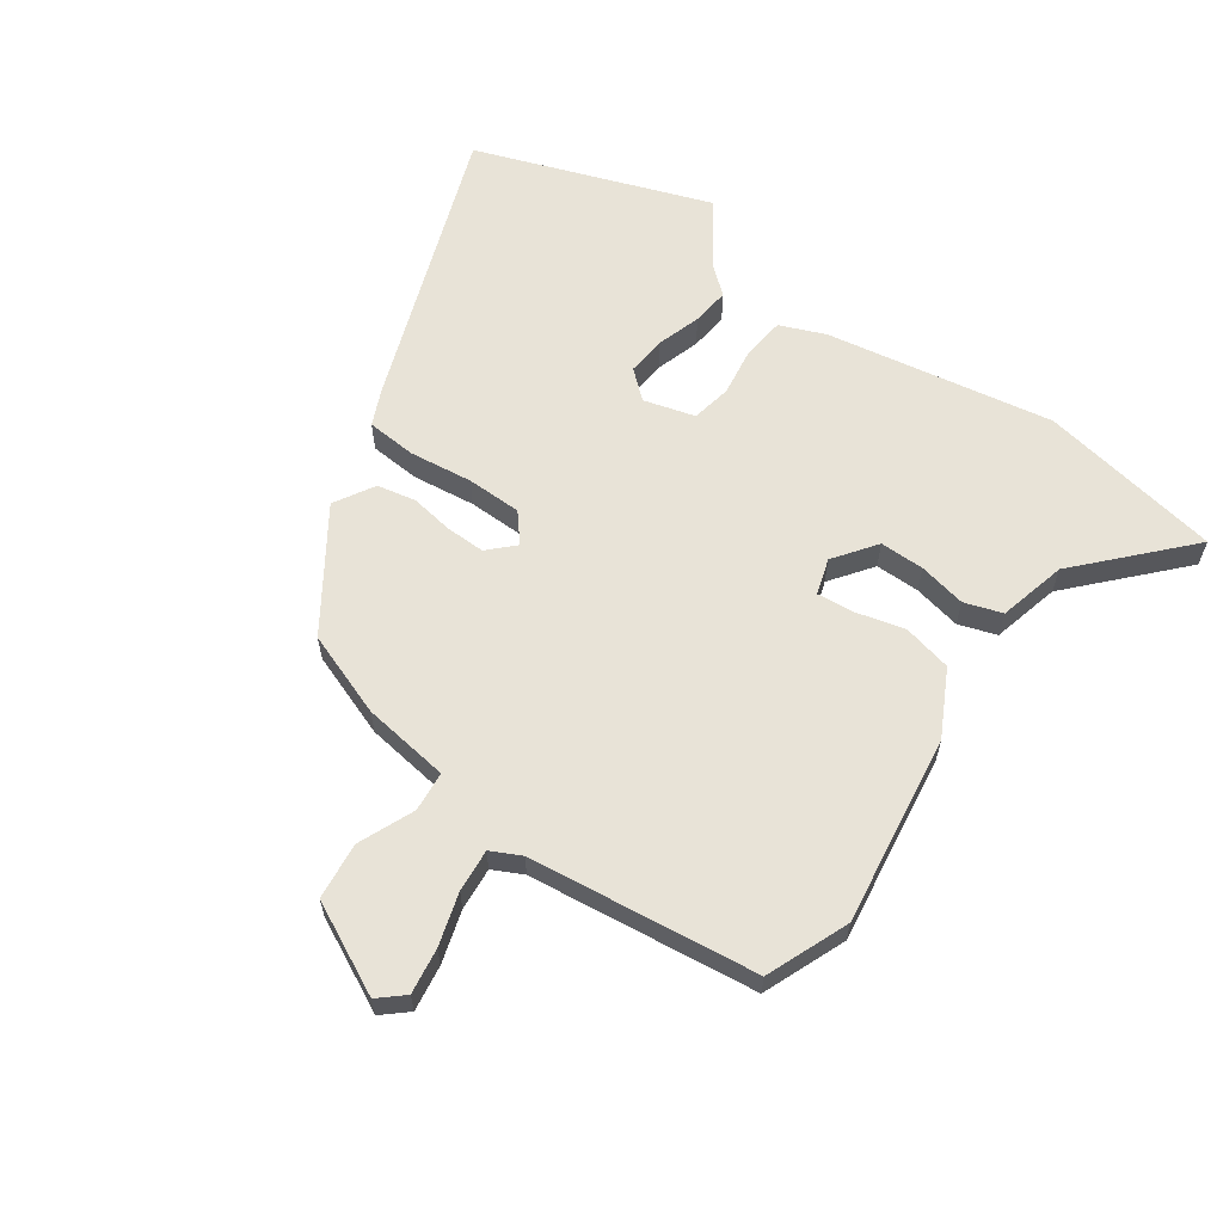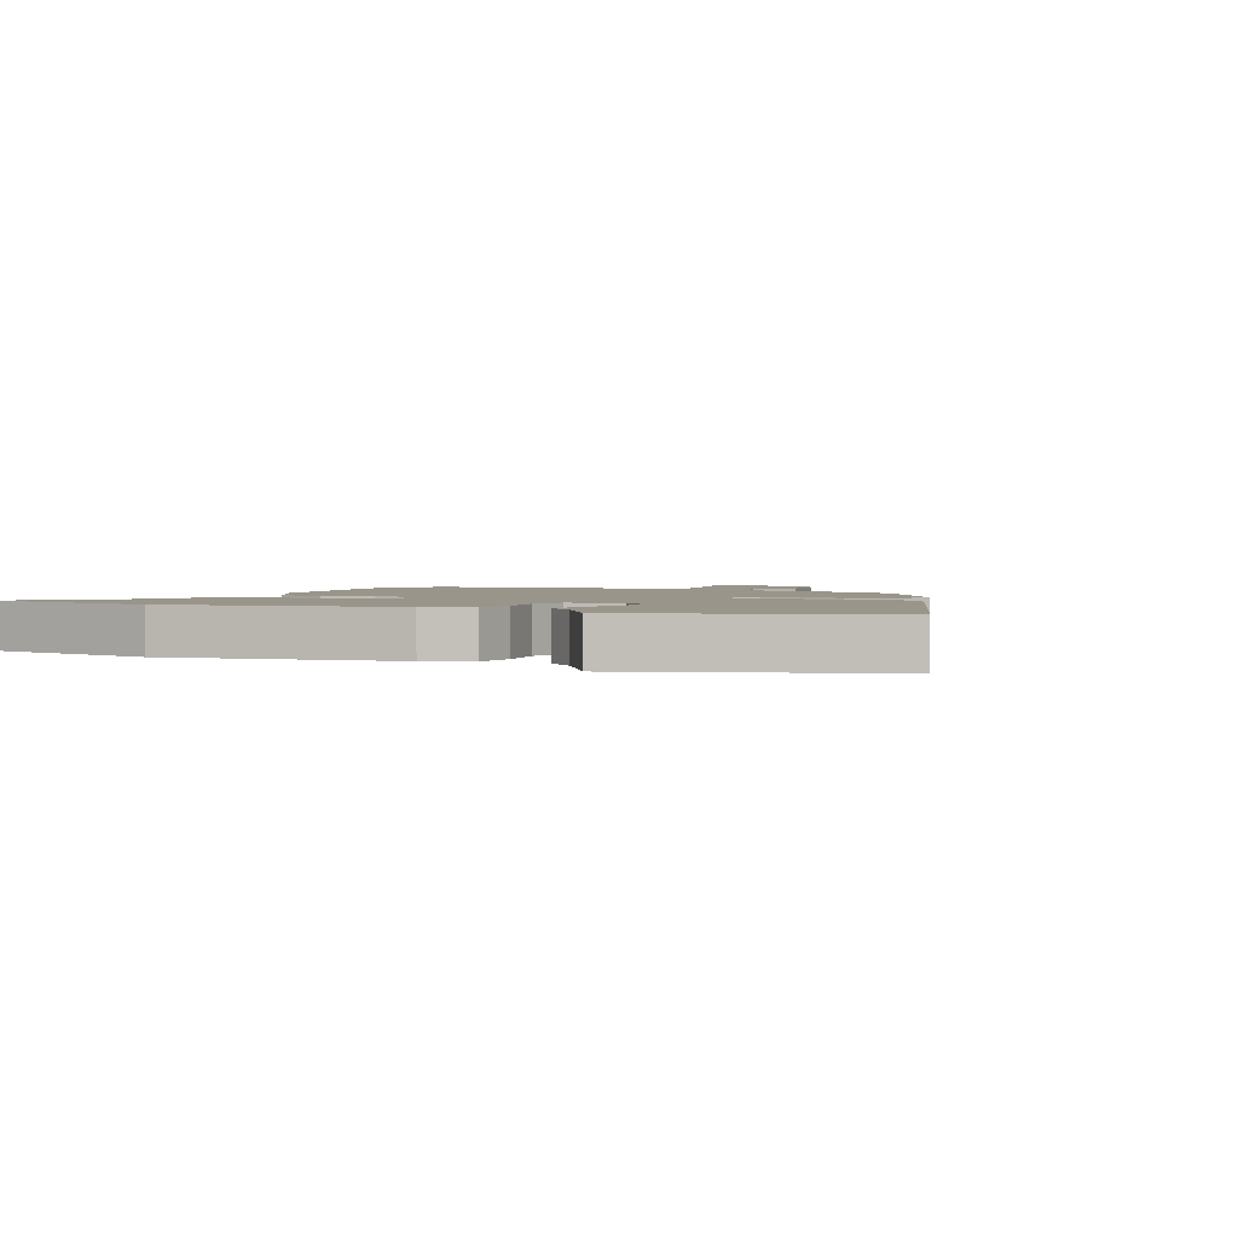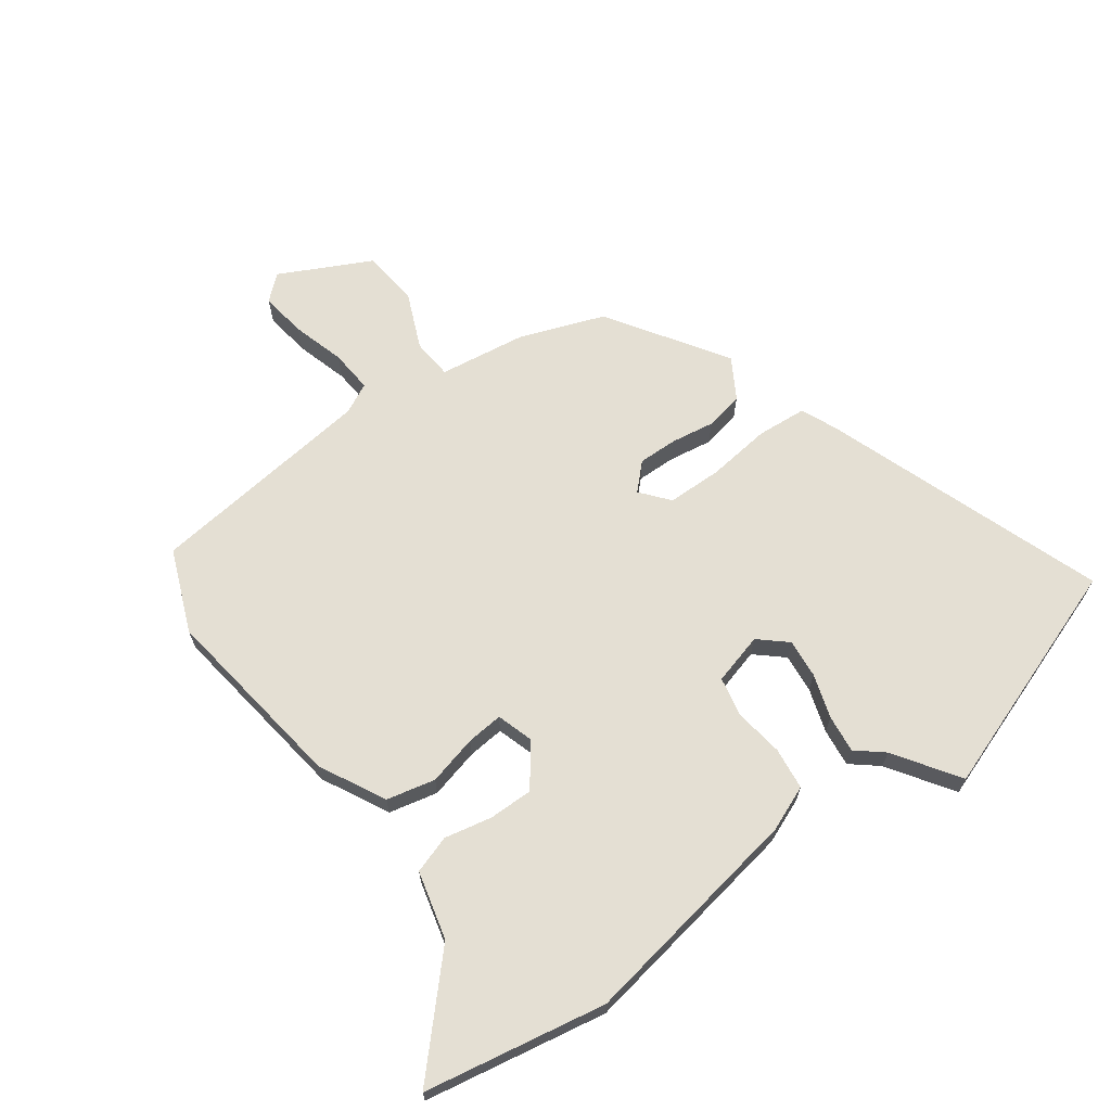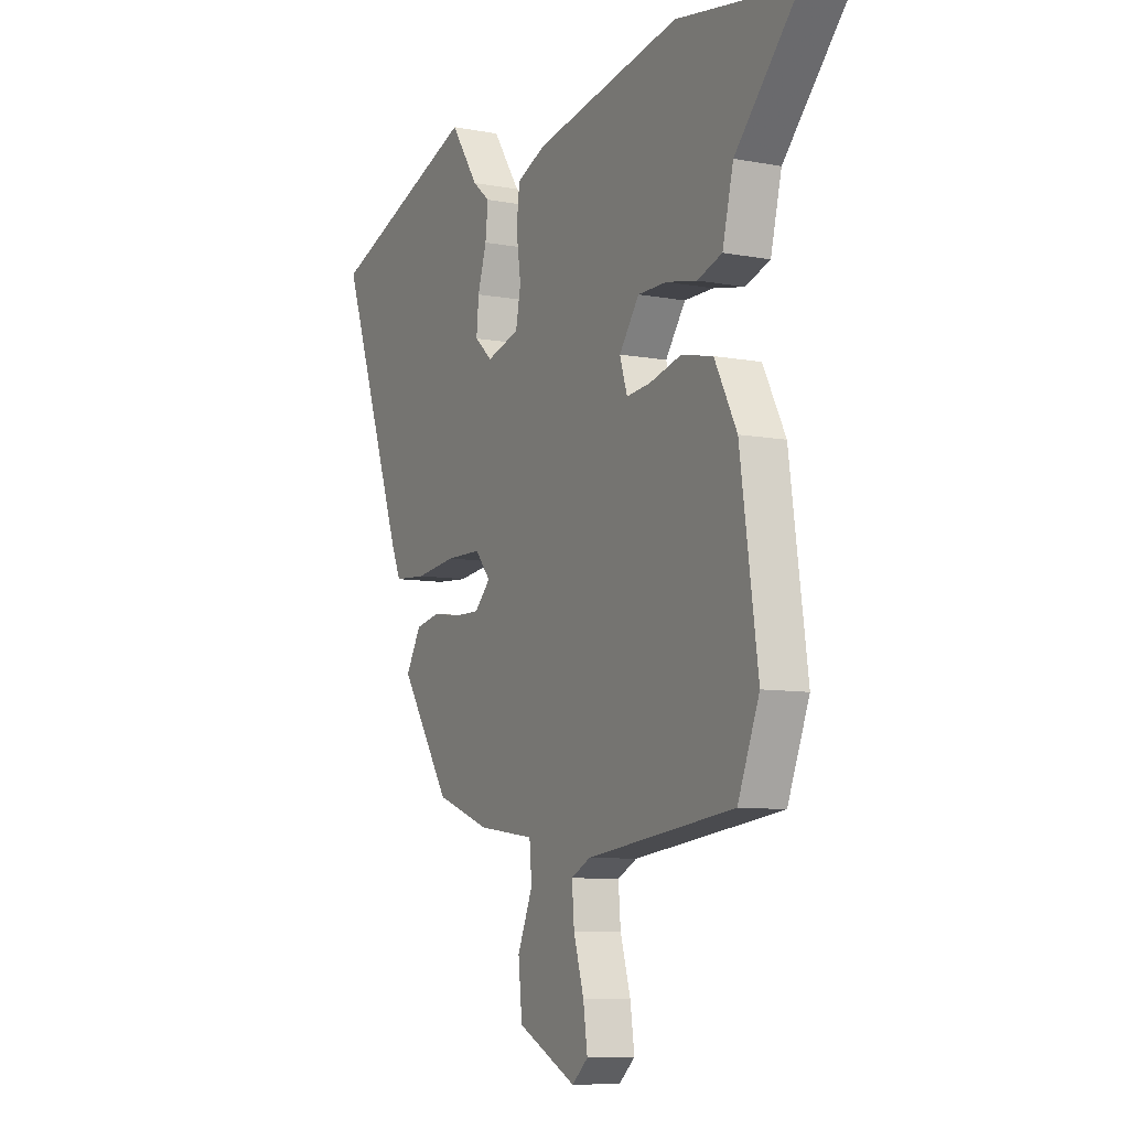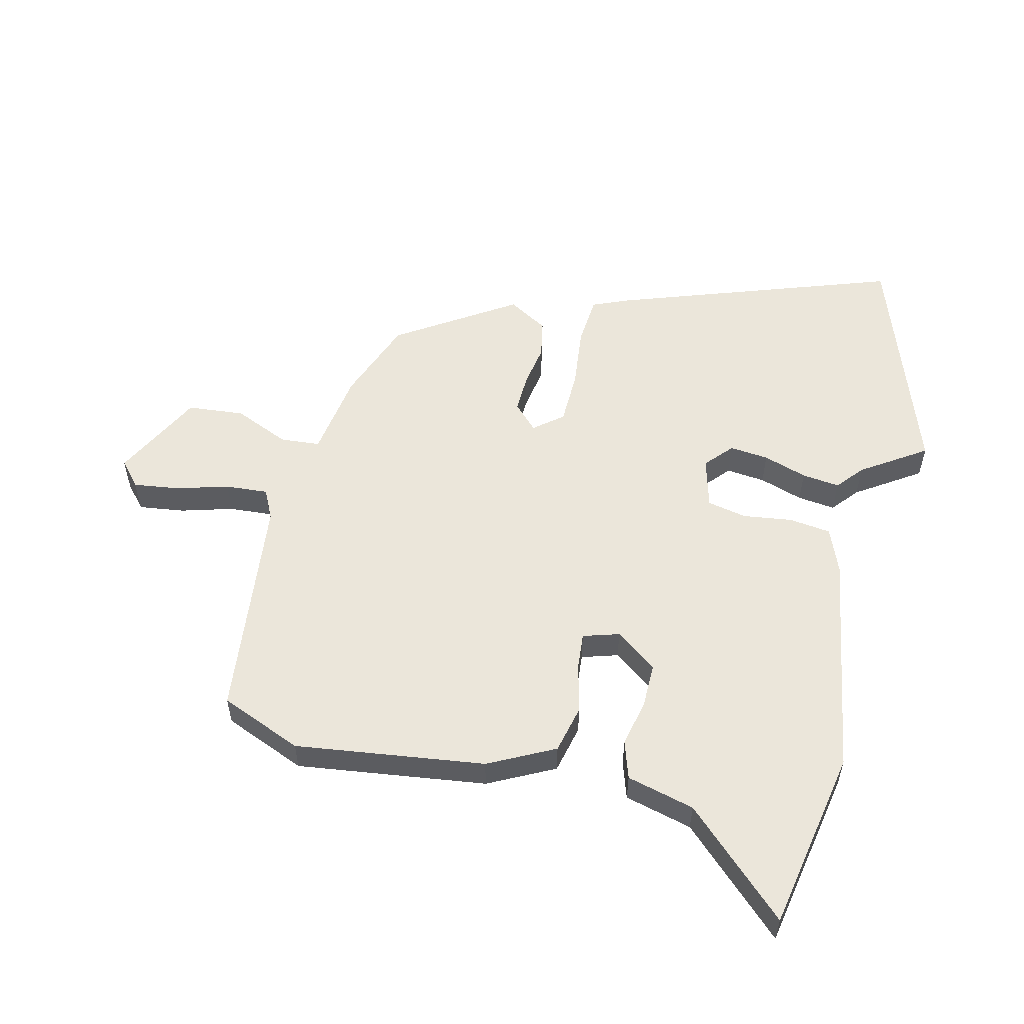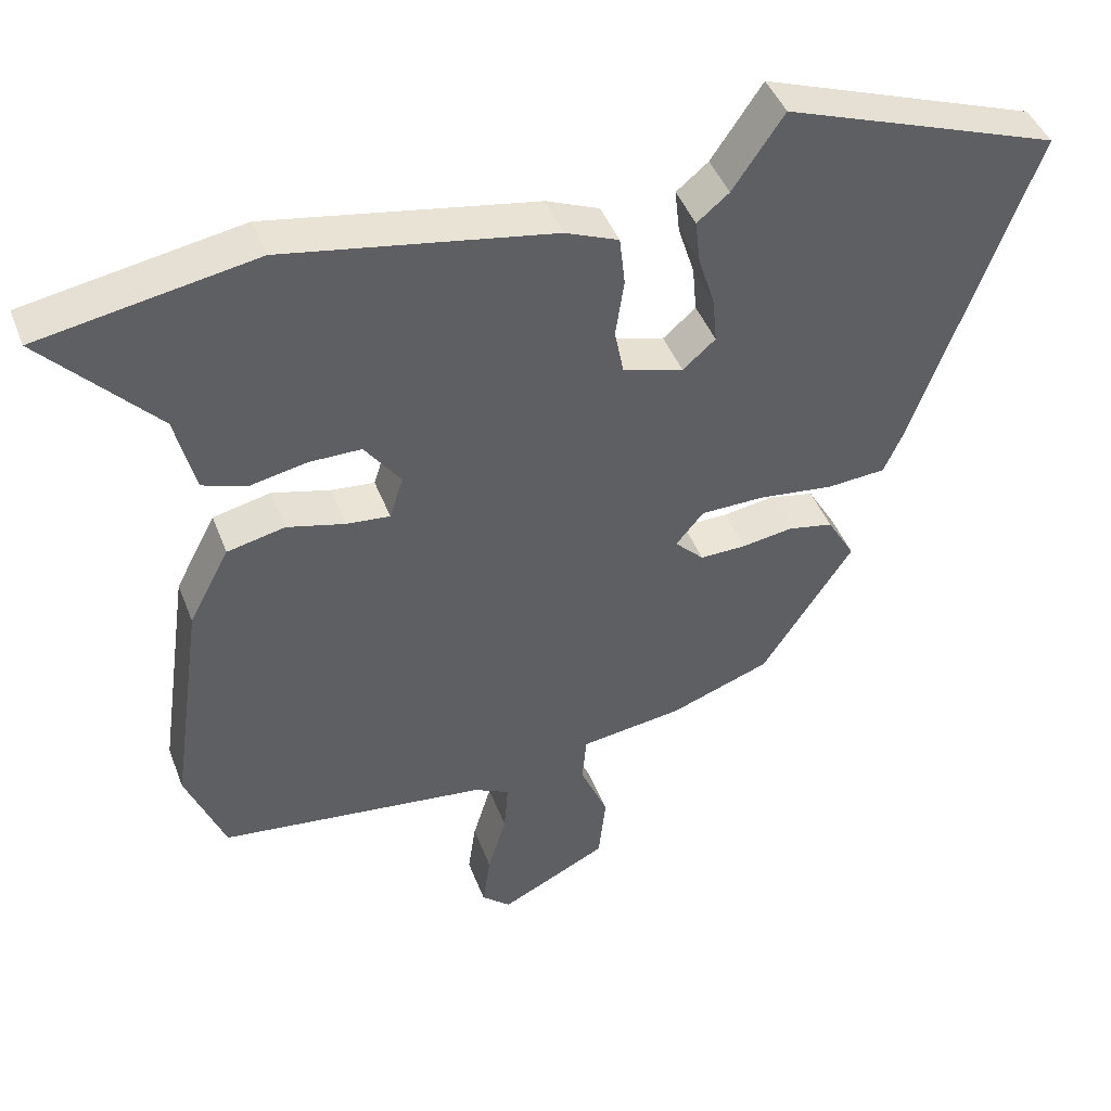
<metadata>
{"format":"obj","ext":"obj","renderer":"f3d","projection":"perspective","resolution":1024,"background":"white","views":[{"elev":61.6,"azim":-144.7,"up":"+Y"},{"elev":2.1,"azim":25.9,"up":"+Y"},{"elev":66.8,"azim":-35.7,"up":"+Y"},{"elev":-8.4,"azim":-117.3,"up":"+Z"},{"elev":54.9,"azim":-75.8,"up":"+Y"},{"elev":44.3,"azim":-20.2,"up":"+Z"}]}
</metadata>
<code>
v 0.339 0.07 -0.442
v 0.199 0.07 -0.493
v 0.054 0.07 -0.513
v 0.048 0.07 -0.58
v 0.087 0.07 -0.672
v 0.077 0.07 -0.767
v -0.074 0.07 -0.842
v -0.115 0.07 -0.806
v -0.104 0.07 -0.73
v -0.078 0.07 -0.643
v -0.072 0.07 -0.572
v -0.122 0.07 -0.547
v -0.5 0.07 -0.501
v -0.555 0.07 -0.364
v -0.51 0.07 -0.049
v -0.453 0.07 0.06
v -0.372 0.07 0.078
v -0.29 0.07 0.057
v -0.229 0.07 0.051
v -0.21 0.07 0.111
v -0.261 0.07 0.181
v -0.335 0.07 0.181
v -0.414 0.07 0.165
v -0.477 0.07 0.186
v -0.505 0.07 0.299
v -0.665 0.07 0.471
v -0.362 0.07 0.524
v 0.016 0.07 0.457
v 0.091 0.07 0.426
v 0.099 0.07 0.356
v 0.087 0.07 0.274
v 0.1 0.07 0.208
v 0.185 0.07 0.184
v 0.231 0.07 0.224
v 0.225 0.07 0.289
v 0.202 0.07 0.362
v 0.195 0.07 0.425
v 0.24 0.07 0.462
v 0.312 0.07 0.568
v 0.7 0.07 0.428
v 0.531 0.07 -0.039
v 0.505 0.07 -0.098
v 0.422 0.07 -0.104
v 0.317 0.07 -0.091
v 0.226 0.07 -0.092
v 0.187 0.07 -0.139
v 0.228 0.07 -0.18
v 0.293 0.07 -0.179
v 0.365 0.07 -0.168
v 0.429 0.07 -0.181
v 0.468 0.07 -0.248
v 0.339 0 -0.442
v 0.199 0 -0.493
v 0.054 0 -0.513
v 0.048 0 -0.58
v 0.087 0 -0.672
v 0.077 0 -0.767
v -0.074 0 -0.842
v -0.115 0 -0.806
v -0.104 0 -0.73
v -0.078 0 -0.643
v -0.072 0 -0.572
v -0.122 0 -0.547
v -0.5 0 -0.501
v -0.555 0 -0.364
v -0.51 0 -0.049
v -0.453 0 0.06
v -0.372 0 0.078
v -0.29 0 0.057
v -0.229 0 0.051
v -0.21 0 0.111
v -0.261 0 0.181
v -0.335 0 0.181
v -0.414 0 0.165
v -0.477 0 0.186
v -0.505 0 0.299
v -0.665 0 0.471
v -0.362 0 0.524
v 0.016 0 0.457
v 0.091 0 0.426
v 0.099 0 0.356
v 0.087 0 0.274
v 0.1 0 0.208
v 0.185 0 0.184
v 0.231 0 0.224
v 0.225 0 0.289
v 0.202 0 0.362
v 0.195 0 0.425
v 0.24 0 0.462
v 0.312 0 0.568
v 0.7 0 0.428
v 0.531 0 -0.039
v 0.505 0 -0.098
v 0.422 0 -0.104
v 0.317 0 -0.091
v 0.226 0 -0.092
v 0.187 0 -0.139
v 0.228 0 -0.18
v 0.293 0 -0.179
v 0.365 0 -0.168
v 0.429 0 -0.181
v 0.468 0 -0.248
f 1 2 3
f 51 1 3
f 50 51 3
f 49 50 3
f 48 49 3
f 47 48 3
f 46 47 3
f 42 43 44
f 41 42 44
f 40 41 44
f 39 40 44
f 38 39 44
f 38 44 45
f 35 36 37 38
f 34 35 38
f 34 38 45
f 33 34 45 46
f 29 30 31
f 28 29 31
f 27 28 31
f 26 27 31
f 25 26 31
f 24 25 31
f 23 24 31
f 22 23 31
f 21 22 31 32
f 32 33 46
f 21 32 46
f 20 21 46
f 16 17 18
f 15 16 18
f 14 15 18
f 13 14 18
f 12 13 18
f 11 12 18 19
f 8 9 10
f 7 8 10
f 6 7 10
f 5 6 10
f 4 5 10
f 3 4 10 11
f 19 20 46
f 11 19 46
f 3 11 46
f 54 53 52
f 54 52 102
f 54 102 101
f 54 101 100
f 54 100 99
f 54 99 98
f 54 98 97
f 95 94 93
f 95 93 92
f 95 92 91
f 95 91 90
f 95 90 89
f 96 95 89
f 89 88 87 86
f 89 86 85
f 96 89 85
f 97 96 85 84
f 82 81 80
f 82 80 79
f 82 79 78
f 82 78 77
f 82 77 76
f 82 76 75
f 82 75 74
f 82 74 73
f 83 82 73 72
f 97 84 83
f 97 83 72
f 97 72 71
f 69 68 67
f 69 67 66
f 69 66 65
f 69 65 64
f 69 64 63
f 70 69 63 62
f 61 60 59
f 61 59 58
f 61 58 57
f 61 57 56
f 61 56 55
f 62 61 55 54
f 97 71 70
f 97 70 62
f 97 62 54
f 1 52 53 2
f 2 53 54 3
f 3 54 55 4
f 4 55 56 5
f 5 56 57 6
f 6 57 58 7
f 7 58 59 8
f 8 59 60 9
f 9 60 61 10
f 10 61 62 11
f 11 62 63 12
f 12 63 64 13
f 13 64 65 14
f 14 65 66 15
f 15 66 67 16
f 16 67 68 17
f 17 68 69 18
f 18 69 70 19
f 19 70 71 20
f 20 71 72 21
f 21 72 73 22
f 22 73 74 23
f 23 74 75 24
f 24 75 76 25
f 25 76 77 26
f 26 77 78 27
f 27 78 79 28
f 28 79 80 29
f 29 80 81 30
f 30 81 82 31
f 31 82 83 32
f 32 83 84 33
f 33 84 85 34
f 34 85 86 35
f 35 86 87 36
f 36 87 88 37
f 37 88 89 38
f 38 89 90 39
f 39 90 91 40
f 40 91 92 41
f 41 92 93 42
f 42 93 94 43
f 43 94 95 44
f 44 95 96 45
f 45 96 97 46
f 46 97 98 47
f 47 98 99 48
f 48 99 100 49
f 49 100 101 50
f 50 101 102 51
f 51 102 52 1

</code>
